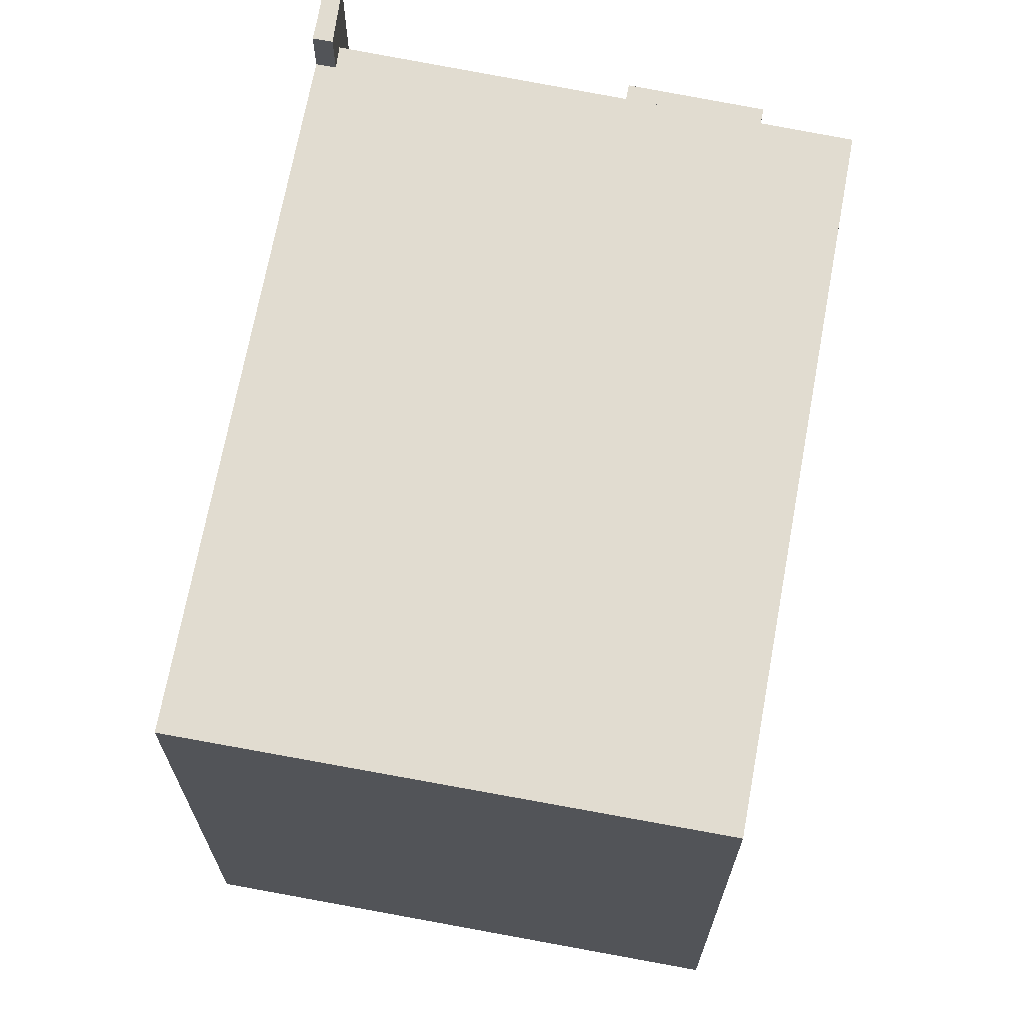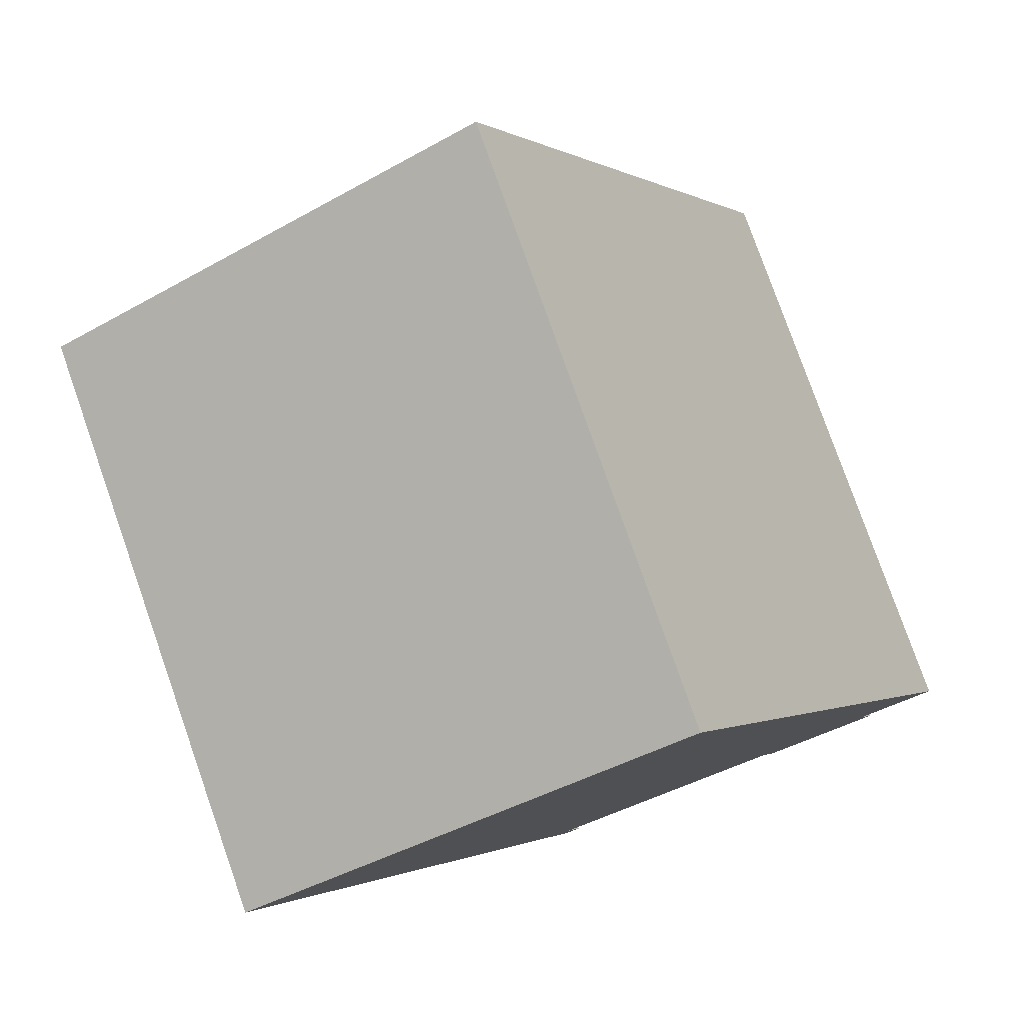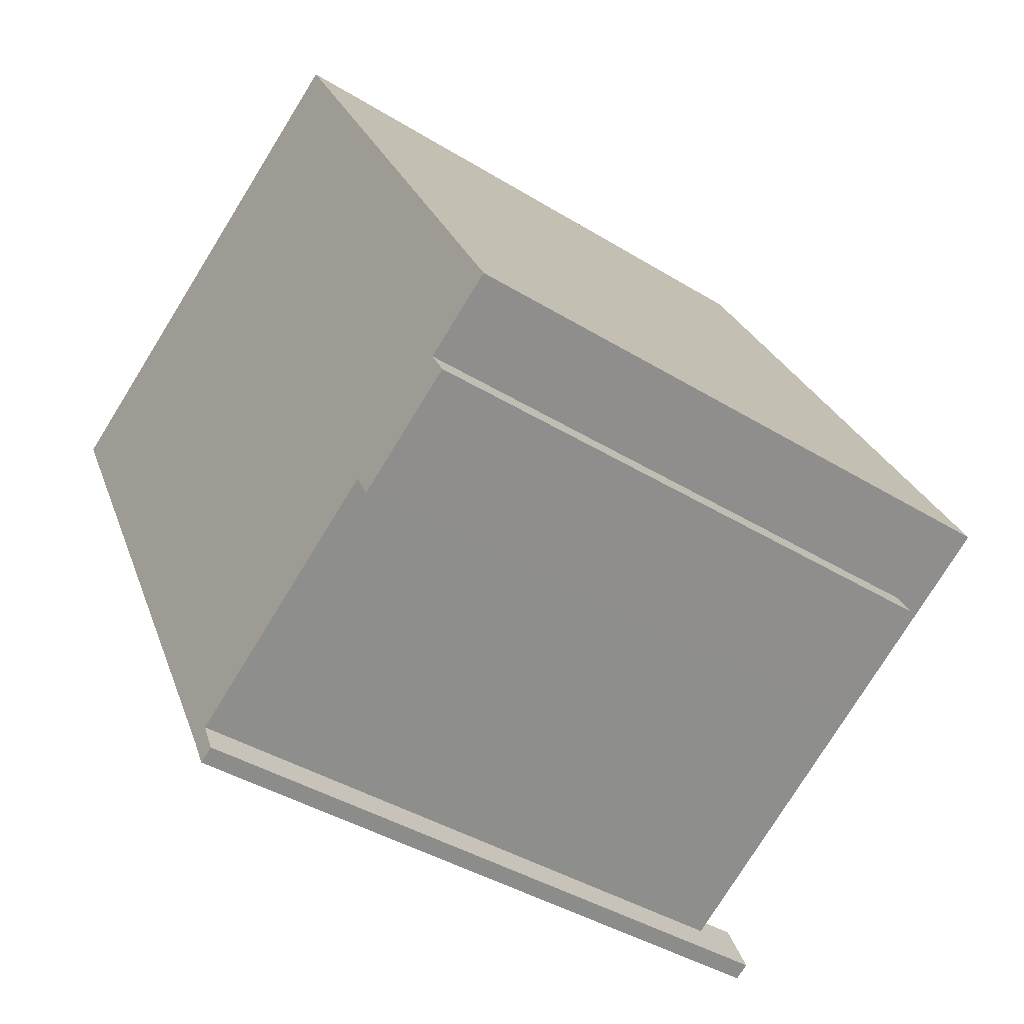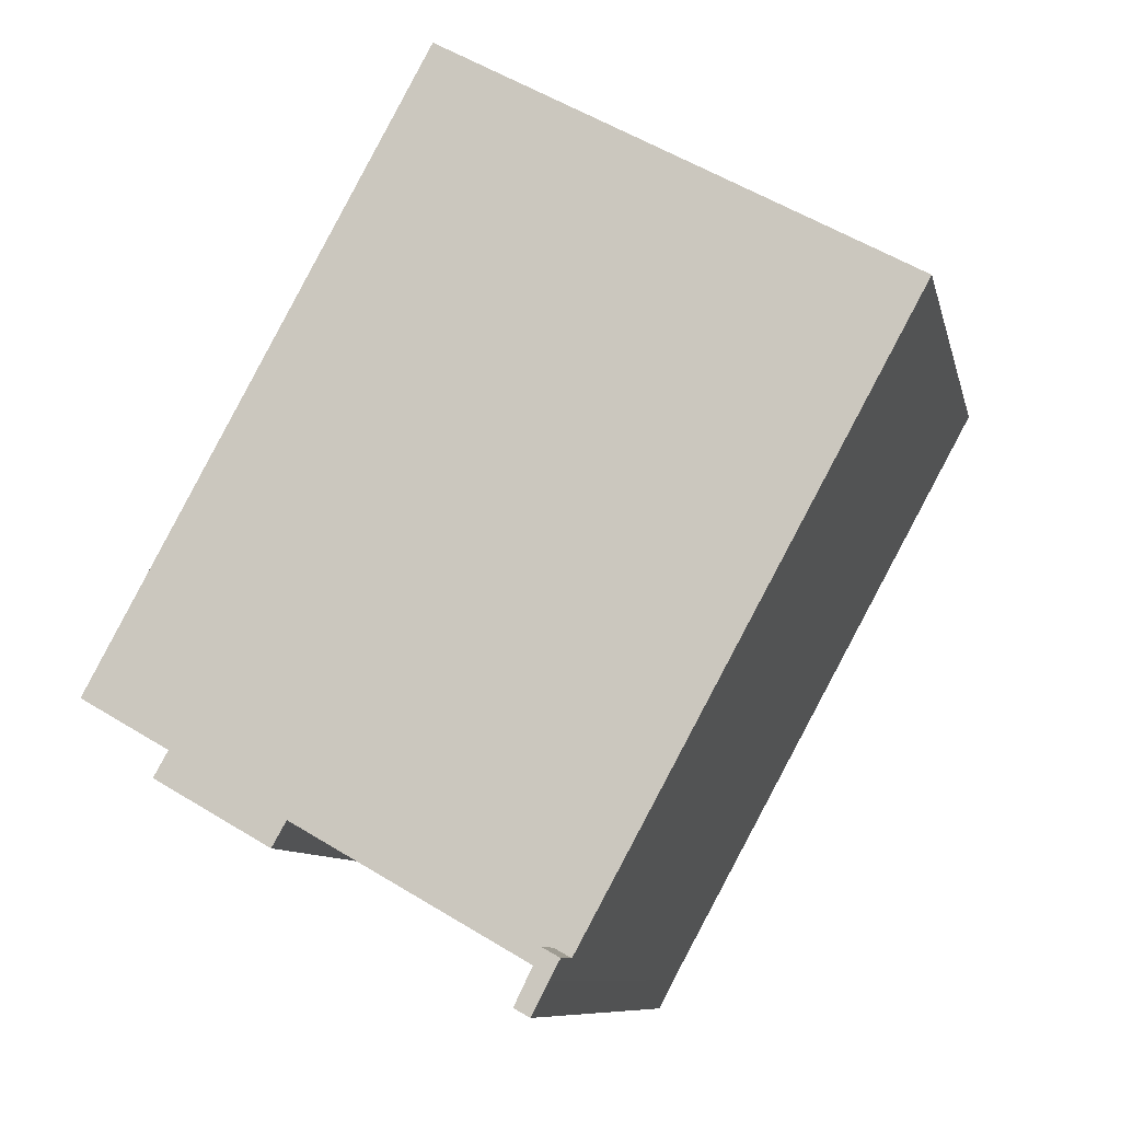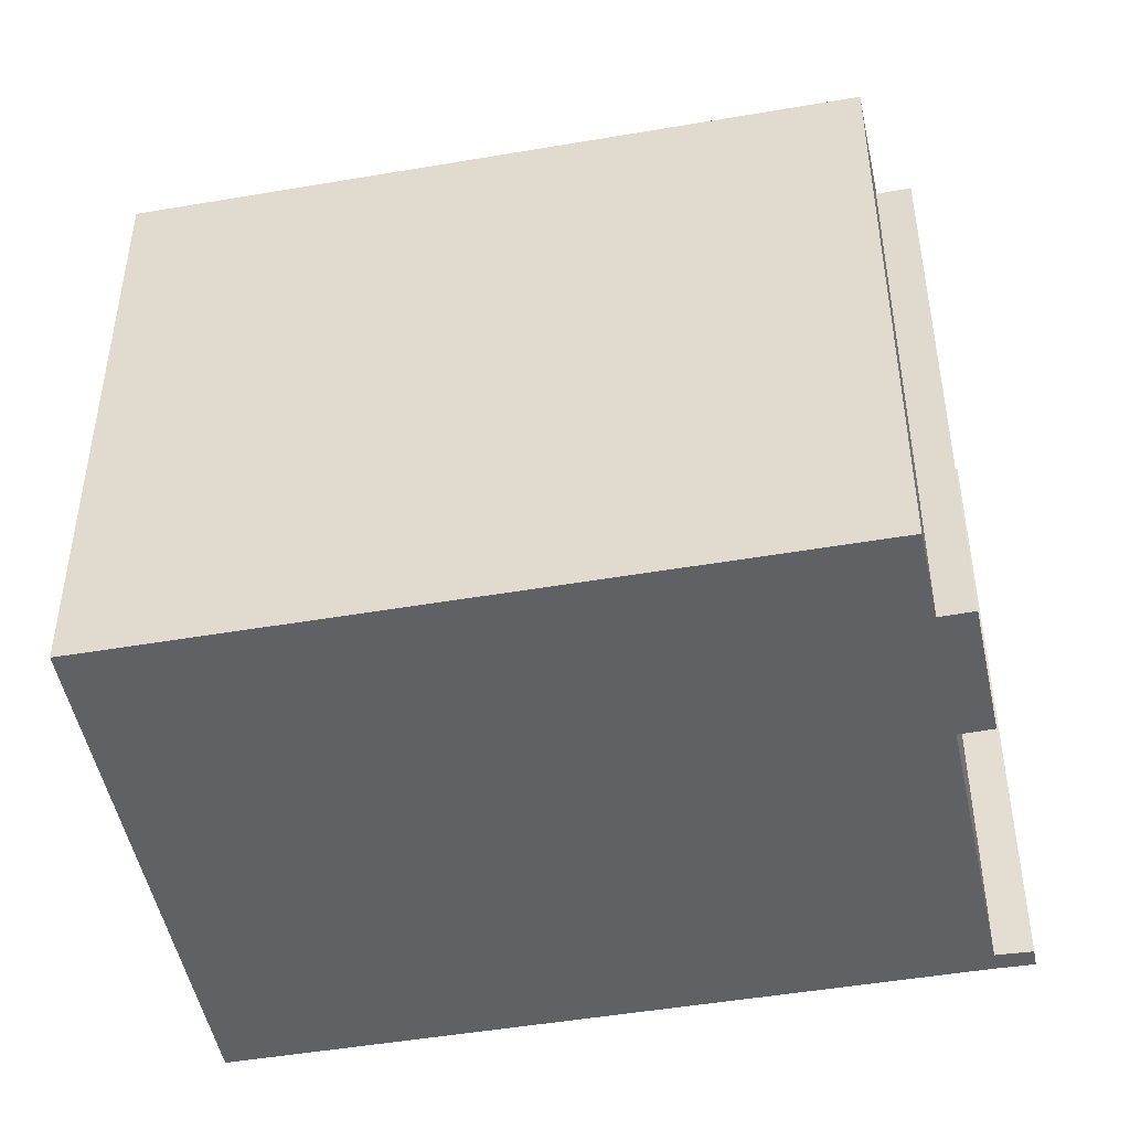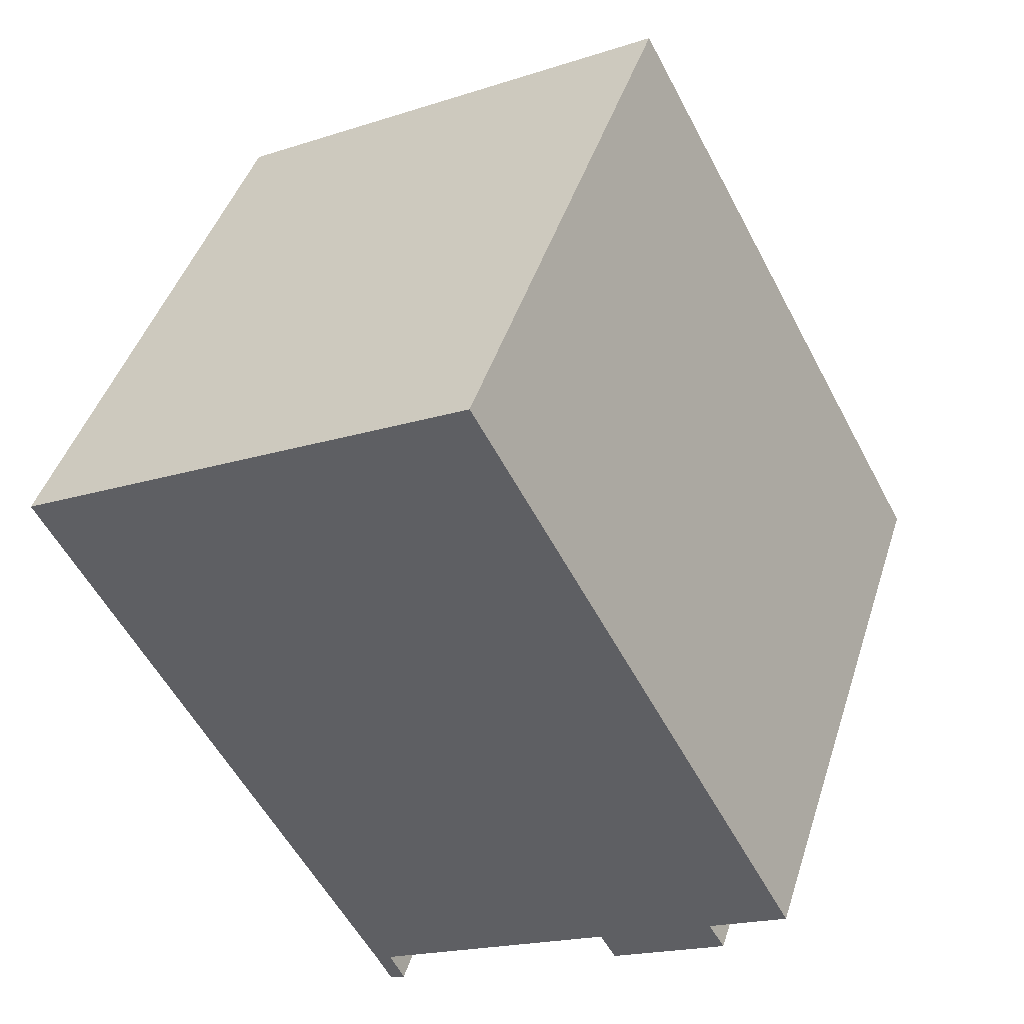
<metadata>
{"format":"obj","ext":"obj","renderer":"f3d","projection":"perspective","resolution":1024,"background":"white","views":[{"elev":69.4,"azim":-18.1,"up":"+Y"},{"elev":78.9,"azim":-19.4,"up":"+Z"},{"elev":-40.8,"azim":53.0,"up":"+Z"},{"elev":-9.0,"azim":-168.2,"up":"+Z"},{"elev":-48.1,"azim":72.3,"up":"+Y"},{"elev":44.2,"azim":17.2,"up":"+Z"}]}
</metadata>
<code>
v 3.498 4.863 -5.008
v 5.544 4.863 -3.841
v 5.83 4.863 -4.344
v 3.785 4.863 -5.511
v -1.093 6.24 -7.627
v -0.5435 6.24 -8.024
v -0.8165 6.24 -8.173
v -1.284 6.24 -7.276
v -0.9855 6.24 -7.111
v -1.093 6.24 -7.627
v -1.093 6.24 -7.627
v -0.9855 6.24 -7.111
v -0.5435 6.24 -8.024
v 1.052 5.399 7.695
v 5.544 5.399 -3.841
v 3.498 5.399 -5.008
v 1.052 5.399 7.695
v 6.91 5.399 -3.061
v 5.544 5.399 -3.841
v -0.9762 5.399 -7.13
v 3.498 5.399 -5.008
v -0.8129 5.399 -7.468
v -7.038 5.399 3.289
v -0.9855 5.399 -7.111
v -1.284 5.399 -7.276
v -0.9855 5.399 -7.111
v 1.052 5.399 7.695
v 3.498 5.399 -5.008
v -7.038 5.399 3.289
v 1.052 5.399 7.695
v -0.9855 5.399 -7.111
v -0.9855 5.399 -7.111
v 3.498 5.399 -5.008
v -0.9762 5.399 -7.13
v 5.544 -5.396 -3.841
v 5.83 -5.396 -4.344
v 5.83 4.863 -4.344
v 5.544 4.863 -3.841
v 3.785 4.863 -5.511
v 5.83 4.863 -4.344
v 5.83 -5.396 -4.344
v 3.785 -5.396 -5.511
v 3.498 4.863 -5.008
v 3.785 4.863 -5.511
v 3.785 -5.396 -5.511
v 3.498 -5.396 -5.008
v -1.284 5.399 -7.276
v -0.9855 5.399 -7.111
v -0.9855 6.24 -7.111
v -1.284 6.24 -7.276
v -0.8129 5.399 -7.468
v -0.5435 -5.396 -8.024
v -0.5435 6.24 -8.024
v -0.9855 6.24 -7.111
v -0.8129 5.399 -7.468
v -0.5435 6.24 -8.024
v -0.8129 5.399 -7.468
v -0.8129 -5.396 -7.468
v -0.5435 -5.396 -8.024
v -0.9855 6.24 -7.111
v -0.9855 5.399 -7.111
v -0.9762 5.399 -7.13
v -0.9855 6.24 -7.111
v -0.9762 5.399 -7.13
v -0.8129 5.399 -7.468
v -0.8165 6.24 -8.173
v -0.5435 6.24 -8.024
v -0.5435 -5.396 -8.024
v -0.8165 -5.396 -8.173
v -1.093 6.24 -7.627
v -0.8165 6.24 -8.173
v -1.093 5.399 -7.627
v -1.093 5.399 -7.627
v -0.8165 6.24 -8.173
v -0.8165 -5.396 -8.173
v -1.093 -5.396 -7.627
v -1.284 6.24 -7.276
v -1.093 6.24 -7.627
v -1.093 5.399 -7.627
v -1.284 5.399 -7.276
v -7.038 5.399 3.289
v -1.284 5.399 -7.276
v -1.284 -5.396 -7.276
v -7.038 -5.396 3.289
v -1.284 5.399 -7.276
v -1.093 5.399 -7.627
v -1.093 -5.396 -7.627
v -1.284 -5.396 -7.276
v -2.993 -5.396 5.492
v 1.052 -5.396 7.695
v 1.052 5.399 7.695
v -7.038 5.399 3.289
v -7.038 -5.396 3.289
v -2.993 -5.396 5.492
v -7.038 5.399 3.289
v -2.993 -5.396 5.492
v 1.052 5.399 7.695
v 1.052 -5.396 7.695
v 6.91 -5.396 -3.061
v 6.91 5.399 -3.061
v 1.052 5.399 7.695
v 5.544 5.399 -3.841
v 6.91 5.399 -3.061
v 5.544 4.863 -3.841
v 5.544 4.863 -3.841
v 6.91 5.399 -3.061
v 6.91 -5.396 -3.061
v 5.544 -5.396 -3.841
v -0.8129 5.399 -7.468
v 3.498 4.863 -5.008
v 3.498 -5.396 -5.008
v -0.8129 -5.396 -7.468
v -0.8129 5.399 -7.468
v 3.498 5.399 -5.008
v 3.498 4.863 -5.008
v 3.498 5.399 -5.008
v 5.544 5.399 -3.841
v 5.544 4.863 -3.841
v 3.498 4.863 -5.008
v -0.8165 -5.396 -8.173
v -0.5435 -5.396 -8.024
v -0.8129 -5.396 -7.468
v 3.498 -5.396 -5.008
v 3.785 -5.396 -5.511
v 5.83 -5.396 -4.344
v 5.544 -5.396 -3.841
v 6.91 -5.396 -3.061
v 1.052 -5.396 7.695
v -2.993 -5.396 5.492
v -7.038 -5.396 3.289
v -1.284 -5.396 -7.276
v -1.093 -5.396 -7.627
g CDNNDG01_0001490
f 4 1 3
f 3 1 2
f 5 6 7
f 8 9 10
f 11 12 13
f 14 15 16
f 17 18 19
f 20 21 22
f 23 24 25
f 26 27 28
f 29 30 31
f 32 33 34
f 36 37 35
f 35 37 38
f 41 39 40
f 39 41 42
f 43 45 46
f 43 44 45
f 47 49 50
f 49 47 48
f 51 52 53
f 54 55 56
f 57 58 59
f 60 61 62
f 63 64 65
f 68 66 67
f 66 68 69
f 70 71 72
f 73 75 76
f 75 73 74
f 77 79 80
f 77 78 79
f 81 83 84
f 81 82 83
f 85 87 88
f 85 86 87
f 89 90 91
f 92 93 94
f 95 96 97
f 101 98 100
f 99 100 98
f 102 103 104
f 105 107 108
f 105 106 107
f 110 111 112
f 109 110 112
f 113 114 115
f 116 118 119
f 116 117 118
f 132 122 131
f 130 131 129
f 132 120 121
f 131 123 129
f 131 122 123
f 122 132 121
f 129 126 128
f 125 123 124
f 126 127 128
f 126 123 125
f 126 129 123

</code>
